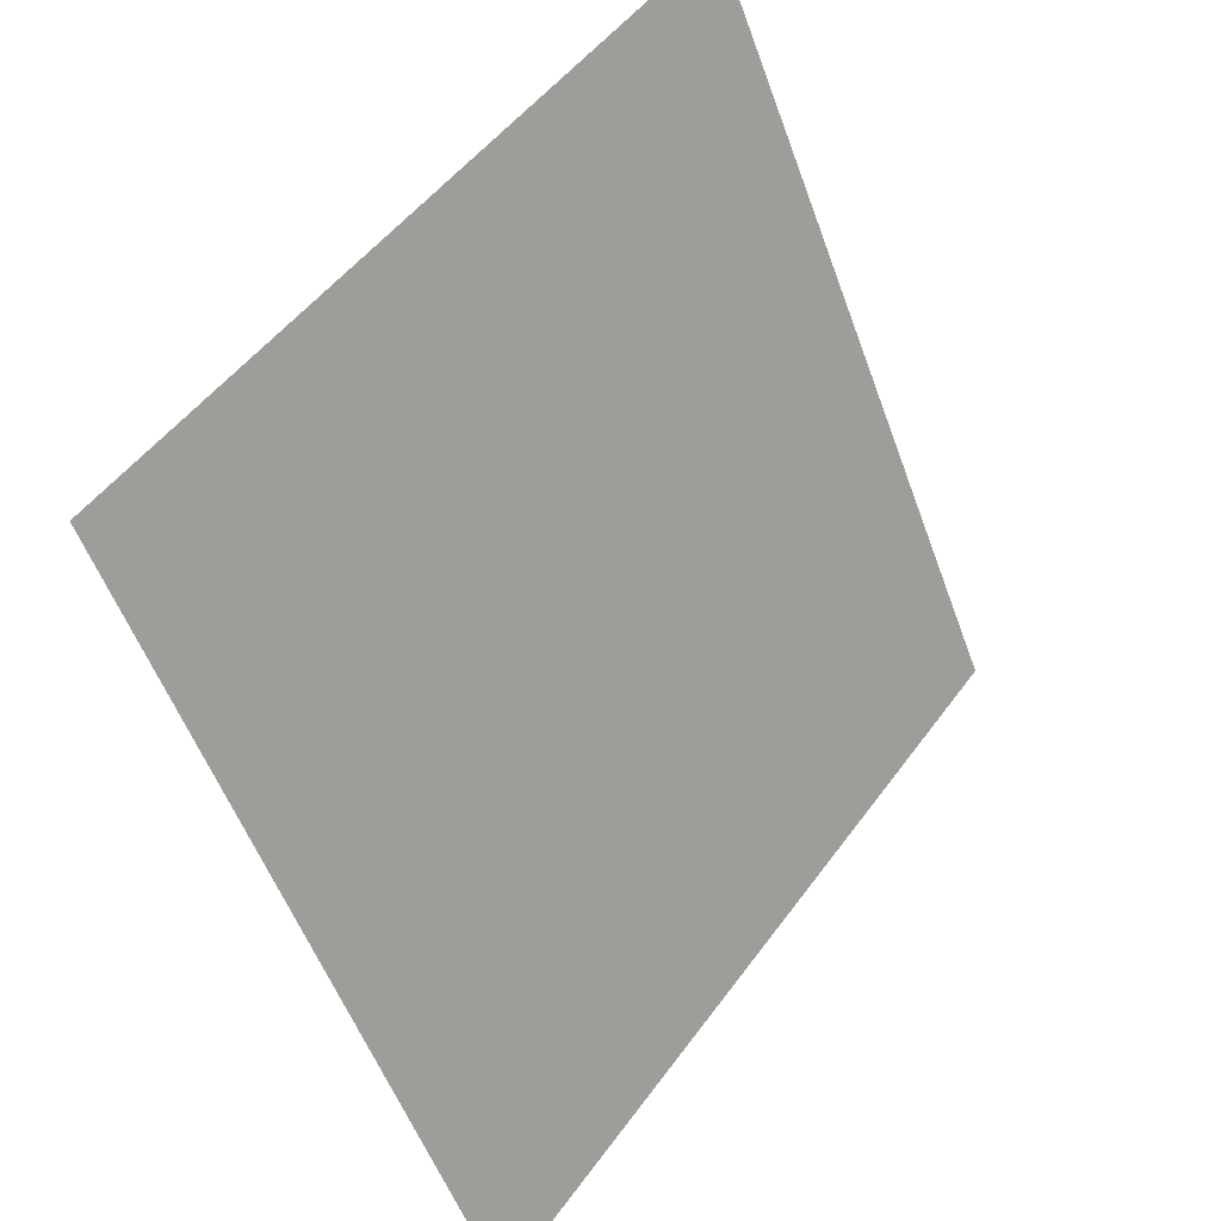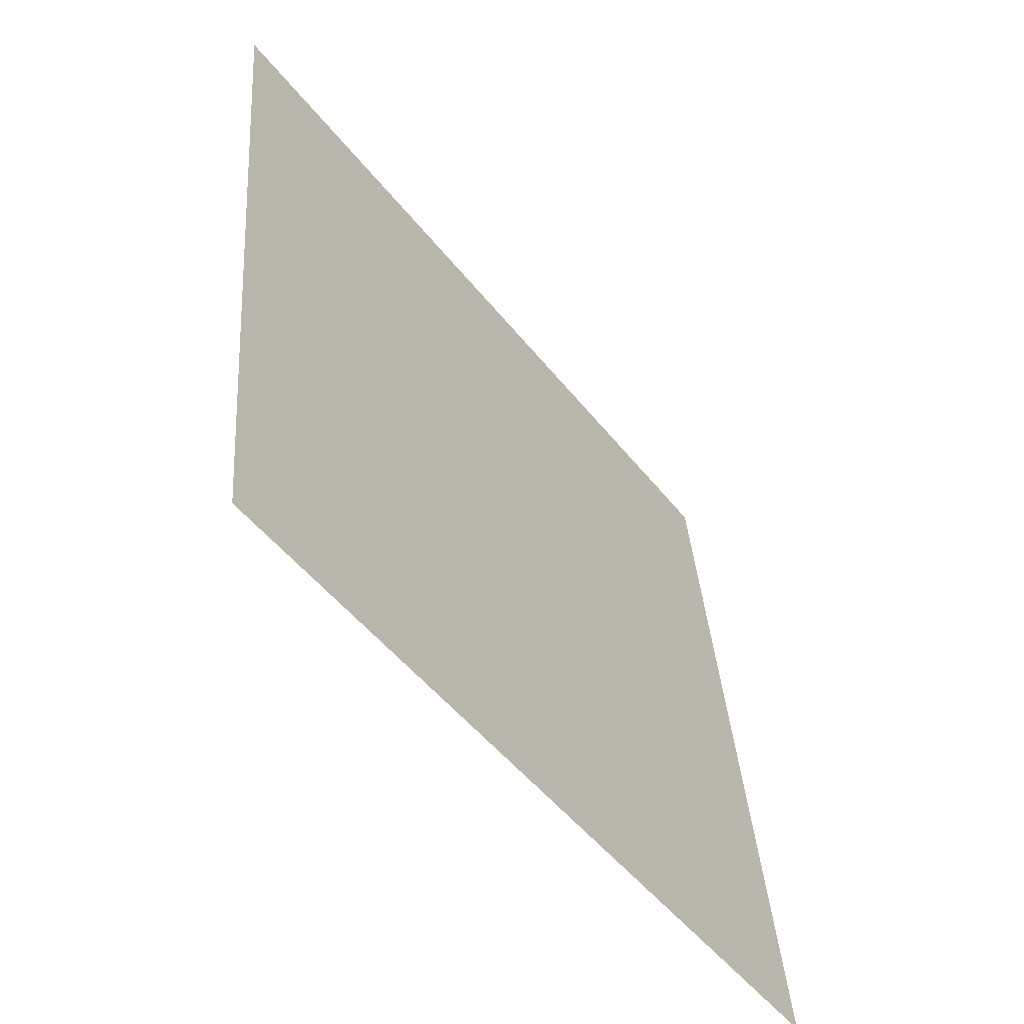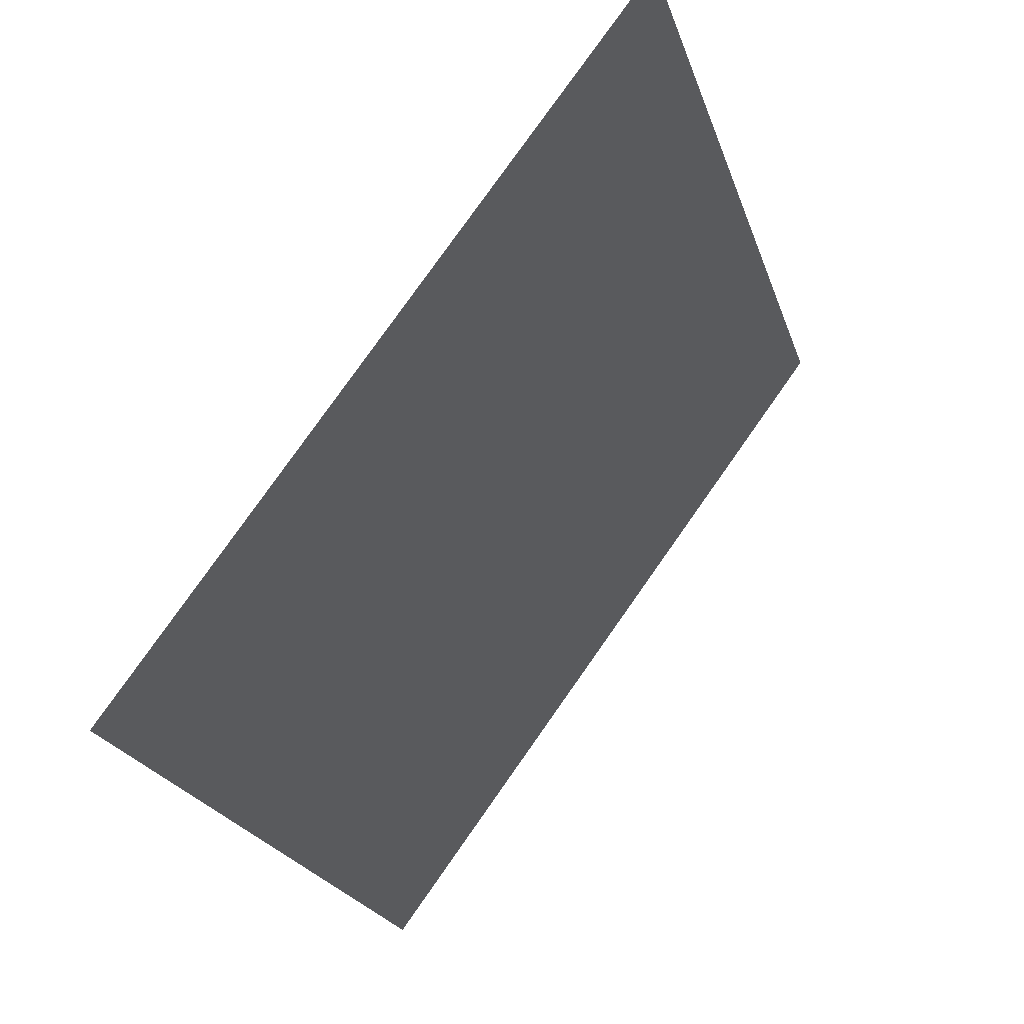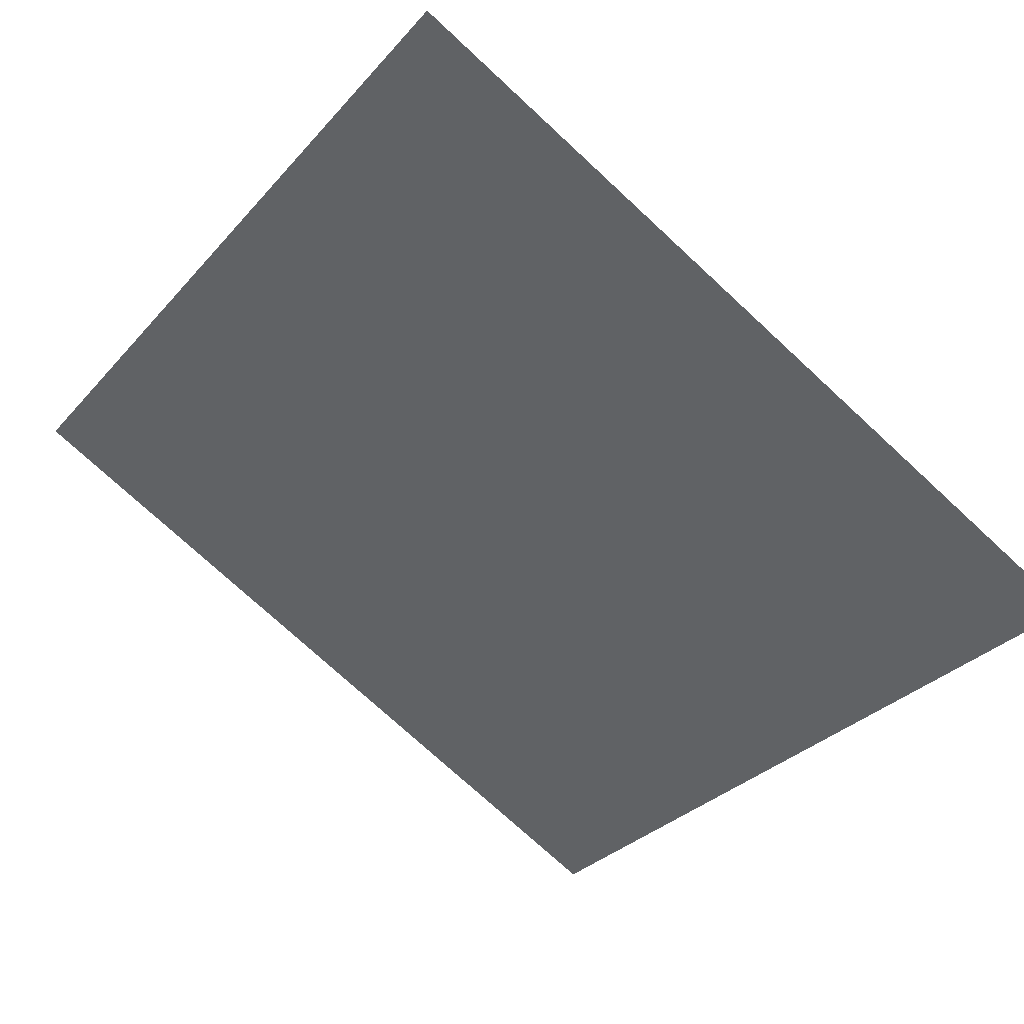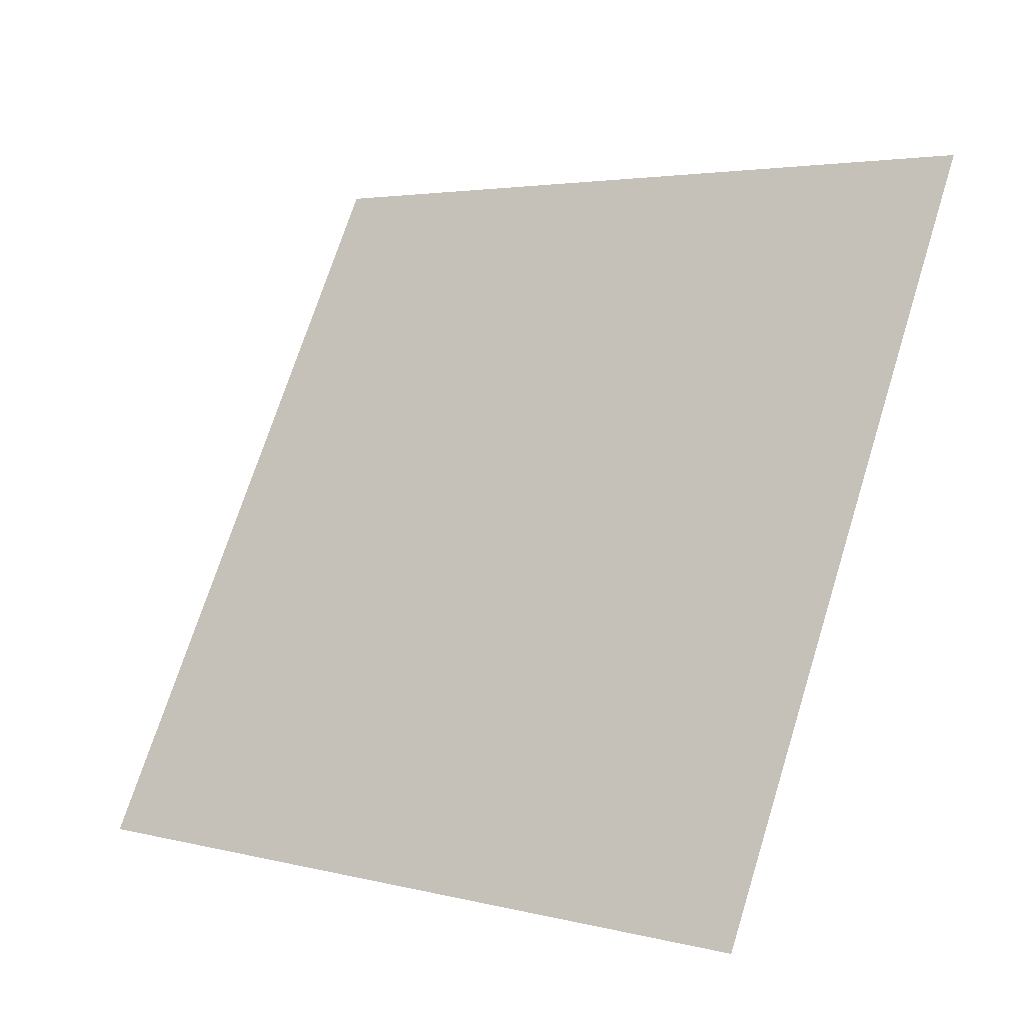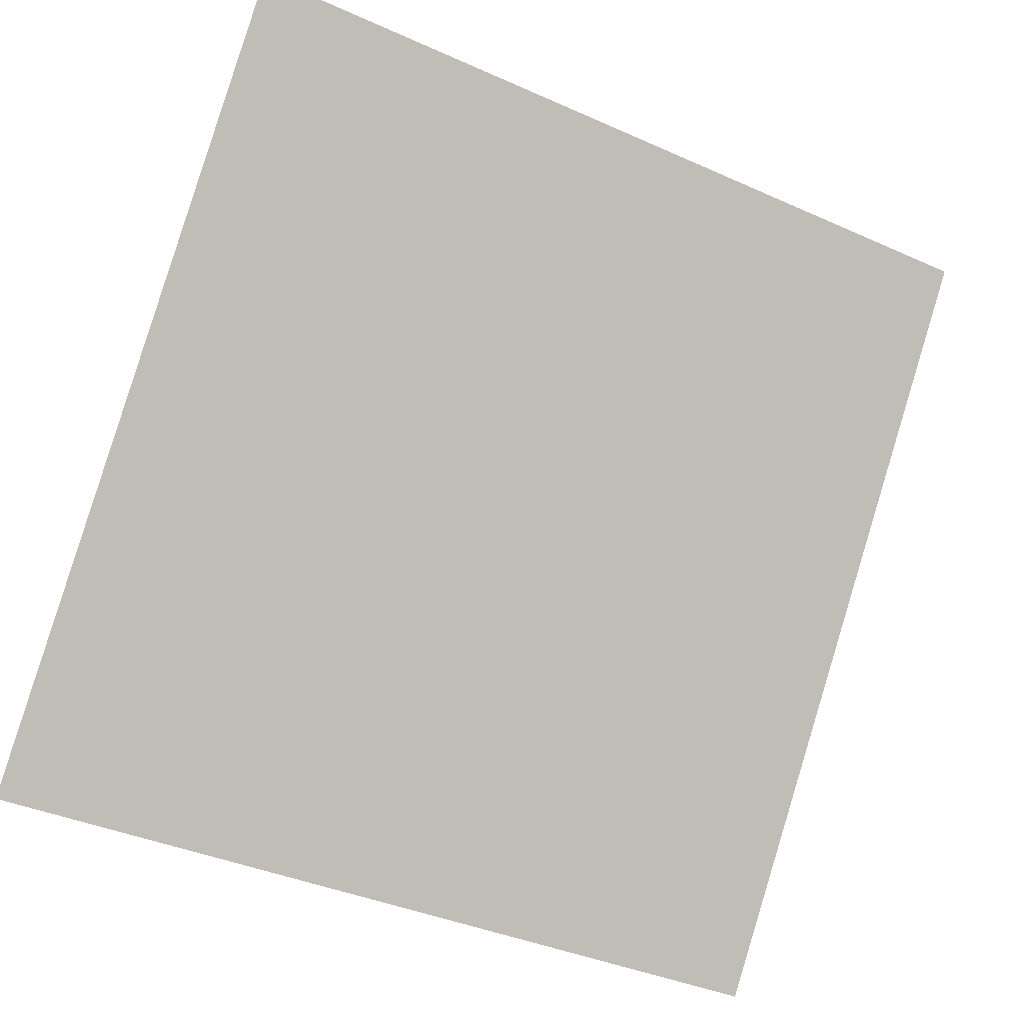
<metadata>
{"format":"obj","ext":"obj","renderer":"f3d","projection":"perspective","resolution":1024,"background":"white","views":[{"elev":-55.7,"azim":108.5,"up":"+Z"},{"elev":37.3,"azim":-95.4,"up":"+Z"},{"elev":-22.8,"azim":104.3,"up":"+Z"},{"elev":-76.6,"azim":137.8,"up":"+Y"},{"elev":72.5,"azim":-72.0,"up":"+Y"},{"elev":-39.4,"azim":149.1,"up":"+Z"}]}
</metadata>
<code>
v 0.1997 0.6554 0.3371
v 0.1931 0.6555 0.3371
v 0.1932 0.6594 0.3424
v 0.1998 0.6593 0.3423
f 4 3 2 1

</code>
